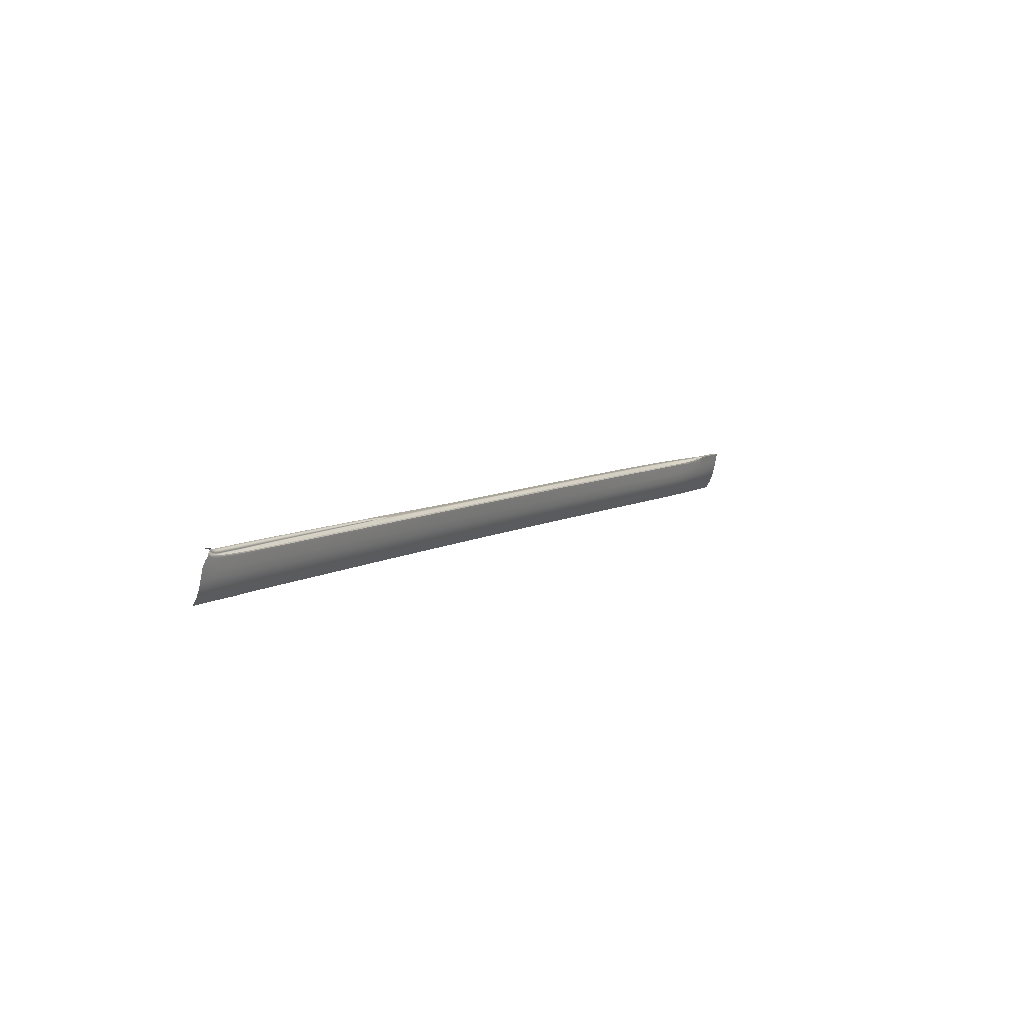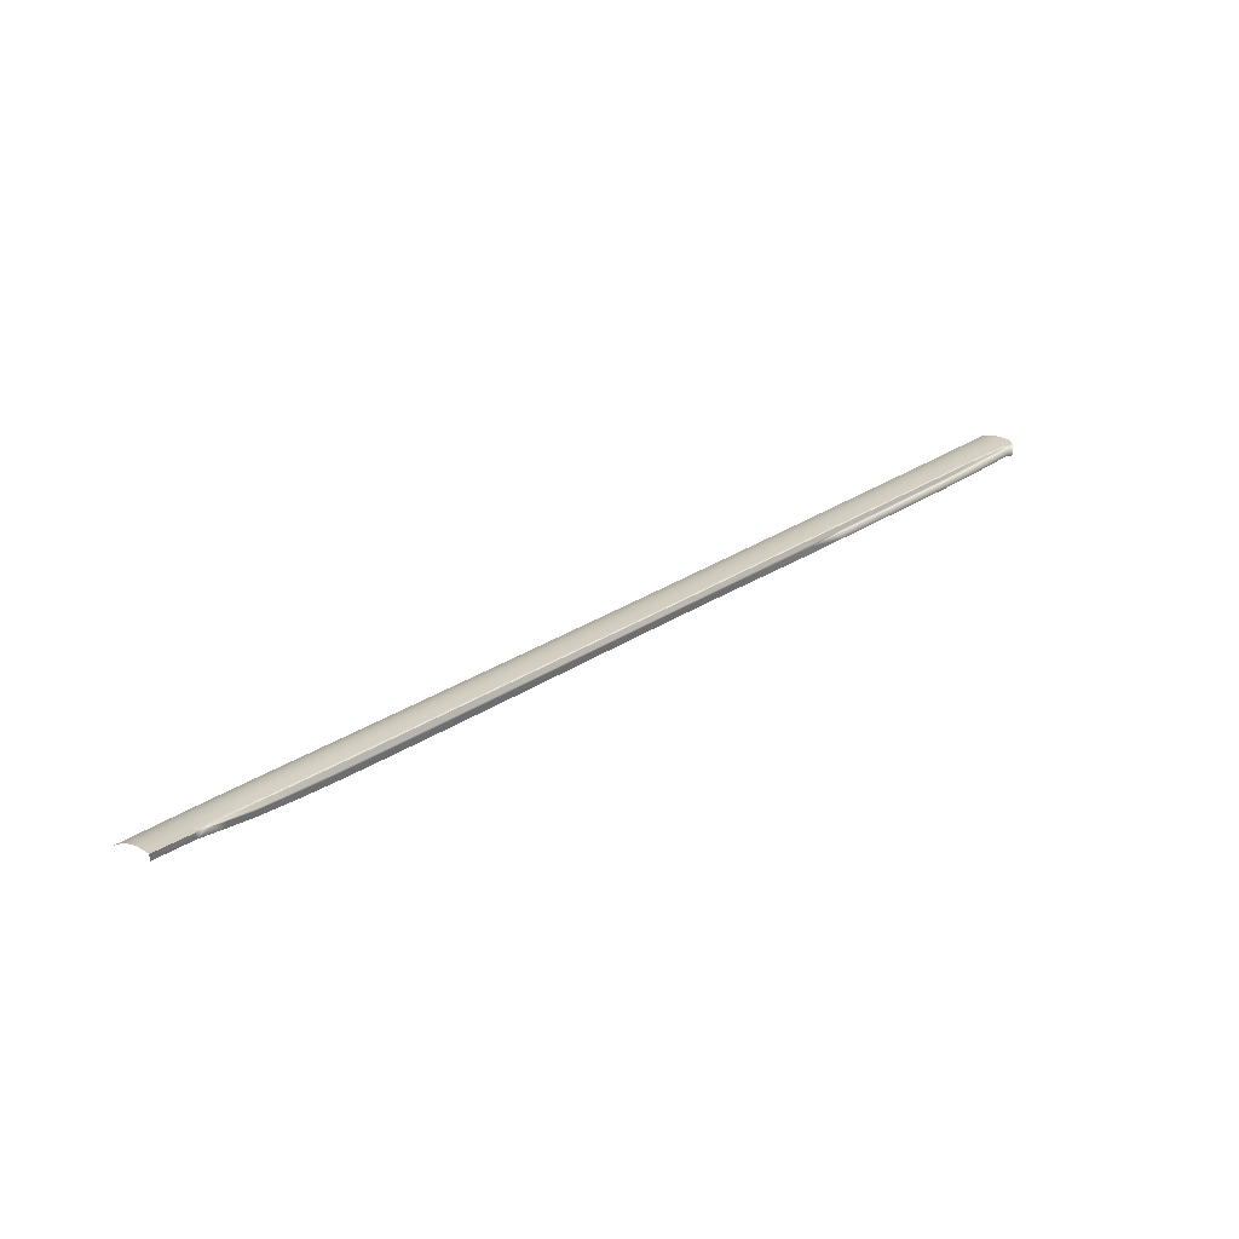
<metadata>
{"format":"obj","ext":"obj","renderer":"f3d","projection":"perspective","resolution":1024,"background":"white","views":[{"elev":8.6,"azim":-57.6,"up":"+Y"},{"elev":37.5,"azim":141.3,"up":"+Z"}]}
</metadata>
<code>
v  -90.4 -49.23 79.2
v  -90.91 -50.23 79.03
v  -88.47 -49.31 79.2
v  -87.01 -51.16 78.88
v  -87.08 -49.37 79.22
v  -81.95 -51.33 78.89
v  -81.95 -49.62 79.23
v  -81.95 -49.34 79.28
v  -87.04 -49.13 79.23
v  -87.05 -48.78 79.05
v  -87.05 -48.59 78.95
v  -88.03 -48.67 79.09
v  -88.01 -48.48 79.03
v  -81.95 -48.72 78.65
v  -81.95 -48.88 78.84
v  -81.95 -49.17 79.24
v  -87.04 -48.96 79.21
v  75.47 -52.49 79.77
v  72.88 -51.03 79.99
v  70.66 -52.91 79.57
v  70.65 -51.19 79.89
v  73.06 -50.36 79.94
v  70.64 -50.36 79.64
v  72.89 -50.63 80.04
v  70.65 -50.73 79.93
v  -77.27 -56.47 76.81
v  -77.4 -55.31 77.55
v  -81.99 -56.5 76.82
v  -81.95 -55.27 77.55
v  -77.4 -54.07 78.16
v  -81.95 -54.02 78.16
v  -53.77 -56.65 76.82
v  -54.18 -55.5 77.56
v  -60.16 -56.6 76.82
v  -60.16 -55.45 77.56
v  -90.91 -55.19 77.58
v  -90.87 -56.43 76.81
v  -87.07 -55.22 77.57
v  -87.1 -56.44 76.81
v  -90.95 -53.86 78.17
v  -87.04 -53.93 78.17
v  -77.4 -52.76 78.58
v  -81.95 -52.69 78.58
v  -77.4 -51.41 78.89
v  -77.4 -49.69 79.24
v  -54.18 -51.63 78.92
v  -54.17 -49.91 79.28
v  -60.15 -51.57 78.91
v  -60.15 -49.85 79.27
v  -54.18 -54.27 78.17
v  -54.18 -52.97 78.6
v  -60.15 -54.22 78.17
v  -60.15 -52.91 78.6
v  -71.45 -51.47 78.9
v  -71.45 -52.81 78.59
v  -65.64 -51.52 78.91
v  -65.64 -52.86 78.59
v  -87.02 -52.56 78.58
v  -90.94 -52.45 78.53
v  -90.93 -51.03 78.87
v  -77.4 -49.41 79.28
v  -71.45 -49.47 79.28
v  -71.45 -49.76 79.24
v  -65.63 -49.52 79.29
v  -65.63 -49.8 79.26
v  -77.4 -48.92 78.68
v  -77.4 -49.23 79.21
v  -77.4 -48.75 78.44
v  -54.17 -49.07 78.55
v  -54.17 -48.86 78.24
v  -60.15 -49.03 78.57
v  -60.15 -48.83 78.27
v  -71.45 -48.95 78.6
v  -71.45 -49.28 79.21
v  -65.63 -48.99 78.59
v  -65.63 -49.33 79.22
v  -54.17 -49.42 79.24
v  -60.15 -49.37 79.23
v  -8.243 -55.96 77.62
v  -8.243 -54.73 78.26
v  -14.87 -55.88 77.6
v  -14.87 -54.65 78.24
v  -22.56 -55.79 77.59
v  -22.55 -54.56 78.21
v  -28.48 -55.73 77.58
v  -28.47 -54.5 78.2
v  -8.243 -57.12 76.84
v  -14.87 -57.04 76.83
v  -22.56 -56.94 76.83
v  -28.48 -56.88 76.83
v  11.94 -55.01 78.35
v  11.97 -56.26 77.68
v  18.57 -55.11 78.38
v  18.6 -56.36 77.7
v  5.149 -56.15 77.65
v  5.133 -54.91 78.31
v  -1.547 -56.06 77.63
v  -1.555 -54.82 78.28
v  -1.538 -57.22 76.85
v  5.166 -57.31 76.85
v  11.99 -57.42 76.86
v  18.64 -57.53 76.87
v  52.49 -55.68 78.58
v  52.56 -56.96 77.83
v  59.27 -55.79 78.62
v  59.35 -57.08 77.86
v  38.92 -55.44 78.5
v  38.98 -56.71 77.78
v  45.71 -55.55 78.54
v  45.77 -56.83 77.81
v  70.89 -57.2 77.9
v  70.8 -55.88 78.7
v  66.15 -57.19 77.87
v  66.06 -55.91 78.64
v  70.99 -58.42 76.95
v  66.23 -58.37 76.95
v  39.04 -57.88 76.91
v  45.84 -58 76.92
v  52.64 -58.13 76.93
v  59.44 -58.26 76.94
v  75.71 -55.7 78.8
v  75.99 -57.14 77.97
v  83.45 -55.47 78.93
v  83.93 -57.06 78.04
v  76.28 -58.46 76.95
v  84.45 -58.5 76.95
v  75.48 -54.13 79.37
v  83.07 -53.73 79.53
v  82.85 -51.92 80
v  38.87 -54.06 78.98
v  45.65 -54.17 79.02
v  38.84 -52.63 79.29
v  45.61 -52.73 79.33
v  52.38 -52.83 79.37
v  52.42 -54.28 79.07
v  59.15 -52.92 79.42
v  59.2 -54.38 79.11
v  45.6 -50.97 79.66
v  38.83 -50.87 79.63
v  59.14 -51.16 79.73
v  52.37 -51.07 79.69
v  65.91 -51.28 79.78
v  65.92 -53.03 79.47
v  65.98 -54.5 79.15
v  70.71 -54.42 79.23
v  45.6 -50.66 79.7
v  38.83 -50.57 79.67
v  52.37 -50.76 79.73
v  59.14 -50.87 79.77
v  65.91 -50.99 79.82
v  45.63 -49.97 78.69
v  38.86 -49.88 78.67
v  45.61 -50.44 79.61
v  38.84 -50.34 79.58
v  52.38 -50.53 79.64
v  59.15 -50.64 79.69
v  52.4 -50.06 78.73
v  59.17 -50.17 78.89
v  45.64 -49.83 78.42
v  38.86 -49.74 78.41
v  59.18 -50.04 78.65
v  52.41 -49.93 78.46
v  70.65 -50.2 79.53
v  65.94 -50.25 79.15
v  65.95 -50.14 78.92
v  65.92 -50.75 79.79
v  -14.86 -51.99 79.02
v  -14.86 -50.26 79.4
v  -22.55 -51.92 78.99
v  -22.55 -50.18 79.38
v  -28.47 -50.13 79.35
v  -28.47 -51.86 78.97
v  -8.242 -53.41 78.71
v  -14.86 -53.34 78.68
v  -41.12 -53.08 78.62
v  -41.13 -54.38 78.18
v  -34.69 -53.14 78.63
v  -34.69 -54.44 78.19
v  -41.12 -51.75 78.94
v  -34.69 -51.81 78.96
v  -22.55 -53.25 78.66
v  -8.24 -52.06 79.04
v  -8.238 -50.32 79.43
v  -41.12 -49.73 79.35
v  -41.12 -50.02 79.31
v  -34.68 -49.79 79.38
v  -34.68 -50.08 79.33
v  -22.55 -49.89 79.42
v  -14.86 -49.96 79.46
v  -22.54 -49.1 78.34
v  -22.54 -49.26 78.6
v  -14.86 -49.17 78.39
v  -14.86 -49.32 78.63
v  -22.55 -49.67 79.35
v  -14.86 -49.74 79.38
v  -41.11 -49.15 78.51
v  -41.11 -49.53 79.26
v  -34.68 -49.19 78.54
v  -34.68 -49.58 79.29
v  -41.11 -48.93 78.18
v  -34.68 -48.99 78.23
v  5.12 -53.58 78.77
v  -1.561 -53.49 78.74
v  5.112 -52.21 79.1
v  -1.564 -52.13 79.07
v  18.54 -53.76 78.85
v  18.53 -52.37 79.17
v  11.92 -53.67 78.81
v  11.91 -52.29 79.14
v  -1.562 -50.39 79.46
v  5.113 -50.46 79.48
v  5.113 -50.16 79.54
v  -1.562 -50.09 79.51
v  18.52 -50.62 79.54
v  18.52 -50.32 79.59
v  11.91 -50.54 79.51
v  11.91 -50.24 79.56
v  -1.561 -49.87 79.44
v  -1.556 -49.43 78.66
v  -8.236 -49.8 79.41
v  -8.234 -49.37 78.65
v  5.114 -49.94 79.46
v  5.121 -49.5 78.67
v  11.91 -50.01 79.49
v  18.52 -50.09 79.51
v  11.92 -49.56 78.67
v  18.54 -49.64 78.66
v  -8.234 -49.23 78.43
v  -1.555 -49.3 78.43
v  5.124 -49.36 78.43
v  11.92 -49.42 78.42
v  25.29 -50.17 79.53
v  25.31 -49.71 78.66
v  18.54 -49.49 78.41
v  25.32 -49.57 78.4
v  75.83 -50.27 80.2
v  73.91 -50.61 80.12
v  82.77 -50.31 80.37
v  -88.1 -49.24 79.22
v  -88.07 -48.99 79.23
v  -88.9 -49.05 79.23
v  -88.85 -48.8 79.21
v  -88.72 -48.27 79.1
v  -88.77 -48.46 79.12
v  73.08 -50.24 79.89
v  -89.54 -48.1 79.16
v  -89.39 -47.92 79.15
v  -89.95 -48.62 79.32
v  -89.83 -48.46 79.21
v  -88.04 -48.82 79.19
v  -88.81 -48.64 79.17
v  -89.68 -48.28 79.16
v  -71.01 -56.52 76.82
v  -71.45 -55.36 77.56
v  -65.64 -56.56 76.82
v  -65.64 -55.4 77.56
v  -48.14 -55.55 77.57
v  -48.14 -56.7 76.82
v  -48.13 -51.69 78.93
v  -48.13 -49.96 79.29
v  -71.45 -54.12 78.16
v  -65.64 -54.17 78.17
v  -48.13 -53.02 78.61
v  -48.14 -54.32 78.18
v  -54.17 -49.62 79.32
v  -48.13 -49.67 79.33
v  -60.15 -49.57 79.31
v  -71.45 -48.78 78.33
v  -65.64 -48.81 78.3
v  -48.13 -48.89 78.21
v  -48.13 -49.1 78.53
v  -48.13 -49.47 79.25
v  -34.69 -55.67 77.58
v  -41.13 -55.61 77.57
v  -34.7 -56.82 76.82
v  -41.13 -56.75 76.82
v  -28.47 -53.2 78.64
v  -28.47 -49.84 79.4
v  -28.47 -49.63 79.32
v  -28.46 -49.23 78.57
v  -28.46 -49.05 78.29
v  -8.237 -50.02 79.48
v  25.39 -56.47 77.73
v  25.35 -55.21 78.42
v  25.44 -57.64 76.88
v  25.29 -50.7 79.57
v  25.3 -52.45 79.21
v  25.32 -53.86 78.89
v  25.29 -50.4 79.62
v  32.19 -56.59 77.75
v  32.24 -57.76 76.89
v  32.14 -55.33 78.46
v  32.1 -53.96 78.93
v  32.07 -52.54 79.25
v  32.06 -50.78 79.6
v  32.06 -50.48 79.65
v  32.08 -49.79 78.66
v  32.07 -50.25 79.56
v  32.09 -49.65 78.4
g Y191_13_226A_R_1_DaS_Y191_13_226A_R
f 1 2 3
f 3 2 4
f 5 3 4
f 6 7 4
f 4 7 5
f 8 9 7
f 7 9 5
f 10 11 12
f 12 11 13
f 14 11 15
f 15 11 10
f 16 15 17
f 17 15 10
f 18 19 20
f 20 19 21
f 22 23 24
f 24 23 25
f 26 27 28
f 28 27 29
f 27 30 29
f 29 30 31
f 32 33 34
f 34 33 35
f 36 37 38
f 38 37 39
f 40 36 41
f 41 36 38
f 41 38 31
f 31 38 29
f 29 38 28
f 28 38 39
f 30 42 31
f 31 42 43
f 42 44 43
f 43 44 6
f 44 45 6
f 6 45 7
f 46 47 48
f 48 47 49
f 50 51 52
f 52 51 53
f 54 55 56
f 56 55 57
f 58 4 59
f 59 4 60
f 59 40 58
f 58 40 41
f 58 41 43
f 43 41 31
f 4 58 6
f 6 58 43
f 45 61 7
f 7 61 8
f 62 63 64
f 64 63 65
f 66 15 67
f 67 15 16
f 15 66 14
f 14 66 68
f 69 70 71
f 71 70 72
f 73 74 75
f 75 74 76
f 77 69 78
f 78 69 71
f 33 50 35
f 35 50 52
f 79 80 81
f 81 80 82
f 83 84 85
f 85 84 86
f 87 79 88
f 88 79 81
f 89 83 90
f 90 83 85
f 91 92 93
f 93 92 94
f 95 96 97
f 97 96 98
f 97 99 95
f 95 99 100
f 92 101 94
f 94 101 102
f 103 104 105
f 105 104 106
f 107 108 109
f 109 108 110
f 111 112 113
f 113 112 114
f 115 111 116
f 116 111 113
f 108 117 110
f 110 117 118
f 104 119 106
f 106 119 120
f 121 122 123
f 123 122 124
f 122 125 124
f 124 125 126
f 127 121 128
f 128 121 123
f 129 18 128
f 128 18 127
f 130 107 131
f 131 107 109
f 132 130 133
f 133 130 131
f 134 135 136
f 136 135 137
f 135 103 137
f 137 103 105
f 133 138 132
f 132 138 139
f 136 140 134
f 134 140 141
f 21 142 20
f 20 142 143
f 144 114 145
f 145 114 112
f 143 144 20
f 20 144 145
f 138 146 139
f 139 146 147
f 148 141 149
f 149 141 140
f 21 150 142
f 151 152 153
f 153 152 154
f 155 156 157
f 157 156 158
f 159 160 151
f 151 160 152
f 161 162 158
f 158 162 157
f 23 163 164
f 164 163 165
f 25 23 166
f 166 23 164
f 167 168 169
f 169 168 170
f 171 172 170
f 170 172 169
f 80 173 82
f 82 173 174
f 175 176 177
f 177 176 178
f 179 175 180
f 180 175 177
f 169 181 167
f 167 181 174
f 182 183 167
f 167 183 168
f 184 185 186
f 186 185 187
f 188 170 189
f 189 170 168
f 190 191 192
f 192 191 193
f 191 194 193
f 193 194 195
f 196 197 198
f 198 197 199
f 200 196 201
f 201 196 198
f 96 202 98
f 98 202 203
f 202 204 203
f 203 204 205
f 206 207 208
f 208 207 209
f 93 206 91
f 91 206 208
f 210 205 211
f 211 205 204
f 211 212 210
f 210 212 213
f 214 215 216
f 216 215 217
f 216 209 214
f 214 209 207
f 218 219 220
f 220 219 221
f 218 222 219
f 219 222 223
f 224 225 226
f 226 225 227
f 226 223 224
f 224 223 222
f 228 221 229
f 229 221 219
f 223 226 230
f 230 226 231
f 225 232 227
f 227 232 233
f 227 233 234
f 234 233 235
f 18 236 237
f 238 236 129
f 129 236 18
f 211 204 216
f 216 204 209
f 183 182 210
f 210 182 205
f 239 240 241
f 241 240 242
f 243 244 13
f 13 244 12
f 23 22 163
f 163 22 245
f 246 244 247
f 247 244 243
f 248 241 249
f 249 241 242
f 9 240 5
f 5 240 239
f 12 250 10
f 10 250 17
f 244 251 12
f 12 251 250
f 244 246 251
f 251 246 252
f 253 254 26
f 26 254 27
f 255 256 253
f 253 256 254
f 33 32 257
f 257 32 258
f 54 63 44
f 44 63 45
f 63 54 65
f 65 54 56
f 259 260 46
f 46 260 47
f 261 55 30
f 30 55 42
f 262 57 261
f 261 57 55
f 51 50 263
f 263 50 264
f 46 51 259
f 259 51 263
f 48 53 46
f 46 53 51
f 55 54 42
f 42 54 44
f 265 47 266
f 266 47 260
f 267 49 265
f 265 49 47
f 63 62 45
f 45 62 61
f 73 268 66
f 66 268 68
f 75 269 73
f 73 269 268
f 70 69 270
f 270 69 271
f 77 272 69
f 69 272 271
f 67 74 66
f 66 74 73
f 254 261 27
f 27 261 30
f 256 262 254
f 254 262 261
f 50 33 264
f 264 33 257
f 273 178 274
f 274 178 176
f 275 273 276
f 276 273 274
f 180 187 179
f 179 187 185
f 277 86 181
f 181 86 84
f 172 277 169
f 169 277 181
f 278 171 188
f 188 171 170
f 194 191 279
f 279 191 280
f 281 280 190
f 190 280 191
f 81 82 83
f 83 82 84
f 88 81 89
f 89 81 83
f 82 174 84
f 84 174 181
f 167 174 182
f 182 174 173
f 189 168 282
f 282 168 183
f 192 193 228
f 228 193 221
f 220 221 195
f 195 221 193
f 97 98 79
f 79 98 80
f 99 97 87
f 87 97 79
f 98 203 80
f 80 203 173
f 203 205 173
f 173 205 182
f 210 213 183
f 183 213 282
f 229 219 230
f 230 219 223
f 92 91 95
f 95 91 96
f 101 92 100
f 100 92 95
f 208 209 202
f 202 209 204
f 91 208 96
f 96 208 202
f 216 217 211
f 211 217 212
f 226 227 231
f 231 227 234
f 283 284 94
f 94 284 93
f 285 283 102
f 102 283 94
f 214 207 286
f 286 207 287
f 284 288 93
f 93 288 206
f 288 287 206
f 206 287 207
f 286 289 214
f 214 289 215
f 112 111 121
f 121 111 122
f 111 115 122
f 122 115 125
f 145 112 127
f 127 112 121
f 18 20 127
f 127 20 145
f 18 237 19
f 34 35 255
f 255 35 256
f 262 256 52
f 52 256 35
f 57 262 53
f 53 262 52
f 56 57 48
f 48 57 53
f 65 56 49
f 49 56 48
f 64 65 267
f 267 65 49
f 75 76 71
f 71 76 78
f 72 269 71
f 71 269 75
f 270 271 200
f 200 271 196
f 272 197 271
f 271 197 196
f 185 184 260
f 260 184 266
f 179 185 259
f 259 185 260
f 175 179 263
f 263 179 259
f 176 175 264
f 264 175 263
f 274 176 257
f 257 176 264
f 276 274 258
f 258 274 257
f 280 281 198
f 198 281 201
f 279 280 199
f 199 280 198
f 171 278 187
f 187 278 186
f 172 171 180
f 180 171 187
f 277 172 177
f 177 172 180
f 86 277 178
f 178 277 177
f 85 86 273
f 273 86 178
f 90 85 275
f 275 85 273
f 165 161 164
f 164 161 158
f 156 166 158
f 158 166 164
f 149 140 150
f 150 140 142
f 143 142 136
f 136 142 140
f 136 137 143
f 143 137 144
f 137 105 144
f 144 105 114
f 105 106 114
f 114 106 113
f 106 120 113
f 113 120 116
f 162 159 157
f 157 159 151
f 157 151 155
f 155 151 153
f 141 148 138
f 138 148 146
f 134 141 133
f 133 141 138
f 133 131 134
f 134 131 135
f 131 109 135
f 135 109 103
f 109 110 103
f 103 110 104
f 110 118 104
f 104 118 119
f 290 291 108
f 108 291 117
f 292 290 107
f 107 290 108
f 293 292 130
f 130 292 107
f 130 132 293
f 293 132 294
f 295 294 139
f 139 294 132
f 139 147 295
f 295 147 296
f 152 297 154
f 154 297 298
f 160 299 152
f 152 299 297
f 233 297 235
f 235 297 299
f 232 298 233
f 233 298 297
f 295 296 286
f 286 296 289
f 286 287 295
f 295 287 294
f 293 294 288
f 288 294 287
f 292 293 284
f 284 293 288
f 290 292 283
f 283 292 284
f 291 290 285
f 285 290 283
f 3 241 1
f 1 241 248
f 3 239 241
f 3 5 239
f 4 2 60
v  70.65 -50.2 79.53
v  73.08 -50.24 79.89
v  70.91 -50.23 78.29
v  75.25 -50.29 78.83
v  74.16 -50.25 80.14
v  65.95 -50.14 78.92
v  65.94 -50.16 77.72
v  -77.4 -48.32 77.1
v  -81.95 -48.24 77.33
v  -77.4 -48.31 78.45
v  -81.95 -48.25 78.67
v  75.86 -50.3 78.85
v  75.83 -50.27 80.2
v  82.8 -50.34 79
v  82.77 -50.31 80.37
v  18.54 -49.52 77.02
v  11.92 -49.45 77.04
v  18.54 -49.49 78.41
v  11.92 -49.42 78.42
v  45.64 -49.83 78.42
v  45.64 -49.86 77.06
v  38.86 -49.74 78.41
v  38.86 -49.77 77.03
v  59.18 -50.04 78.65
v  59.18 -50.05 77.34
v  52.41 -49.93 78.46
v  52.41 -49.95 77.14
v  -1.558 -49.32 77.06
v  -1.555 -49.3 78.43
v  5.121 -49.38 77.05
v  5.124 -49.36 78.43
v  -14.86 -49.2 77.02
v  -14.86 -49.17 78.39
v  -8.237 -49.26 77.06
v  -8.234 -49.23 78.43
v  -54.13 -48.67 76.89
v  -60.11 -48.57 76.92
v  -54.17 -48.7 78.24
v  -60.15 -48.59 78.28
v  -28.46 -49.04 76.93
v  -28.46 -49.05 78.29
v  -22.55 -49.13 76.98
v  -22.54 -49.1 78.34
v  -87.04 -48.15 77.62
v  -87.02 -48.13 78.97
v  -88.57 -47.92 77.74
v  -89.04 -47.6 77.74
v  -88.62 -47.92 79.1
v  -89.16 -47.61 79.18
v  -87.94 -48.08 79.03
v  -87.93 -48.09 77.68
v  -88.04 -48.82 79.19
v  -88.07 -48.99 79.23
v  -87.04 -48.96 79.21
v  -87.04 -49.13 79.23
v  -81.95 -49.34 79.28
v  -81.95 -49.17 79.24
v  -87.05 -48.59 78.95
v  -81.95 -48.72 78.65
v  73.06 -50.36 79.94
v  73.91 -50.61 80.12
v  72.89 -50.63 80.04
v  70.65 -50.95 79.93
v  72.88 -51.03 79.99
v  70.65 -51.19 79.89
v  -77.4 -49.41 79.28
v  -77.4 -49.23 79.21
v  -77.4 -48.75 78.44
v  -71.45 -48.39 78.33
v  -71.45 -48.78 78.33
v  -65.64 -48.49 78.31
v  -65.64 -48.81 78.3
v  59.14 -50.87 79.77
v  59.15 -50.64 79.69
v  52.37 -50.76 79.73
v  52.38 -50.53 79.64
v  45.6 -50.66 79.7
v  45.61 -50.44 79.61
v  38.83 -50.57 79.67
v  38.84 -50.34 79.58
v  70.65 -50.73 79.93
v  65.92 -50.75 79.79
v  65.91 -50.99 79.82
v  -54.17 -49.62 79.32
v  -54.17 -49.42 79.24
v  -60.15 -49.57 79.31
v  -60.15 -49.37 79.23
v  -22.55 -49.67 79.35
v  -22.55 -49.89 79.42
v  -14.86 -49.74 79.38
v  -14.86 -49.96 79.46
v  -41.11 -49.53 79.26
v  -41.12 -49.73 79.35
v  -34.68 -49.58 79.29
v  -34.68 -49.79 79.38
v  18.52 -50.32 79.59
v  18.52 -50.09 79.51
v  11.91 -50.24 79.56
v  11.91 -50.01 79.49
v  5.113 -50.16 79.54
v  5.114 -49.94 79.46
v  -1.562 -50.09 79.51
v  -1.561 -49.87 79.44
v  -88.72 -48.27 79.1
v  -89.39 -47.92 79.15
v  -88.01 -48.48 79.03
v  -88.85 -48.8 79.21
v  -88.81 -48.64 79.17
v  -89.83 -48.46 79.21
v  -89.68 -48.28 79.16
v  -71.44 -48.41 76.99
v  -65.61 -48.49 76.96
v  -48.13 -48.8 78.21
v  -41.11 -48.93 78.18
v  -48.07 -48.75 76.85
v  -40.95 -48.85 76.8
v  -48.13 -48.89 78.21
v  -60.15 -48.83 78.27
v  -54.17 -48.86 78.24
v  -71.45 -49.47 79.28
v  -71.45 -49.28 79.21
v  -65.63 -49.52 79.29
v  -65.63 -49.33 79.22
v  -48.13 -49.47 79.25
v  -48.13 -49.67 79.33
v  -34.71 -48.95 76.87
v  -34.68 -48.99 78.23
v  -28.47 -49.63 79.32
v  -28.47 -49.84 79.4
v  -8.236 -49.8 79.41
v  -8.237 -50.02 79.48
v  25.32 -49.57 78.4
v  25.31 -49.6 77.01
v  25.29 -50.4 79.62
v  25.29 -50.17 79.53
v  32.07 -50.25 79.56
v  32.06 -50.48 79.65
v  32.09 -49.68 77.01
v  32.09 -49.65 78.4
g Y191_13_226A_R_1_DaS_Y191_13_226A_R_E
f 300 301 302
f 302 301 303
f 303 301 304
f 300 302 305
f 305 302 306
f 307 308 309
f 309 308 310
f 311 312 313
f 313 312 314
f 315 316 317
f 317 316 318
f 319 320 321
f 321 320 322
f 323 324 325
f 325 324 326
f 327 328 329
f 329 328 330
f 331 332 333
f 333 332 334
f 335 336 337
f 337 336 338
f 339 340 341
f 341 340 342
f 308 343 310
f 310 343 344
f 345 346 347
f 347 346 348
f 349 344 350
f 350 344 343
f 347 349 345
f 345 349 350
f 304 312 303
f 303 312 311
f 351 352 353
f 353 352 354
f 355 356 354
f 354 356 353
f 357 358 344
f 344 358 310
f 304 359 360
f 360 359 361
f 361 362 363
f 363 362 364
f 365 366 355
f 355 366 356
f 310 358 309
f 309 358 367
f 368 369 370
f 370 369 371
f 372 373 374
f 374 373 375
f 376 377 378
f 378 377 379
f 380 381 362
f 362 381 382
f 362 382 364
f 383 384 385
f 385 384 386
f 387 388 389
f 389 388 390
f 391 392 393
f 393 392 394
f 395 396 397
f 397 396 398
f 399 400 401
f 401 400 402
f 304 301 359
f 403 347 404
f 404 347 348
f 347 403 349
f 349 403 405
f 405 357 349
f 349 357 344
f 361 363 360
f 352 351 406
f 406 351 407
f 408 406 409
f 409 406 407
f 410 307 368
f 368 307 309
f 411 410 370
f 370 410 368
f 412 413 414
f 414 413 415
f 412 416 413
f 338 417 337
f 337 417 418
f 369 368 367
f 367 368 309
f 419 420 365
f 365 420 366
f 421 422 419
f 419 422 420
f 384 383 423
f 423 383 424
f 425 415 426
f 426 415 413
f 427 428 387
f 387 428 388
f 332 331 342
f 342 331 341
f 389 390 429
f 429 390 430
f 328 327 334
f 334 327 333
f 401 402 430
f 430 402 429
f 318 316 330
f 330 316 329
f 397 398 399
f 399 398 400
f 431 432 317
f 317 432 315
f 433 434 395
f 395 434 396
f 362 361 380
f 312 304 360
f 422 421 386
f 386 421 385
f 370 371 338
f 338 371 417
f 336 411 338
f 338 411 370
f 424 392 423
f 423 392 391
f 337 418 412
f 412 418 416
f 337 412 335
f 335 412 414
f 340 339 426
f 426 339 425
f 394 428 393
f 393 428 427
f 305 306 323
f 323 306 324
f 382 381 372
f 372 381 373
f 325 326 319
f 319 326 320
f 374 375 376
f 376 375 377
f 435 436 379
f 379 436 378
f 437 438 322
f 322 438 321
f 438 437 431
f 431 437 432
f 436 435 433
f 433 435 434

</code>
